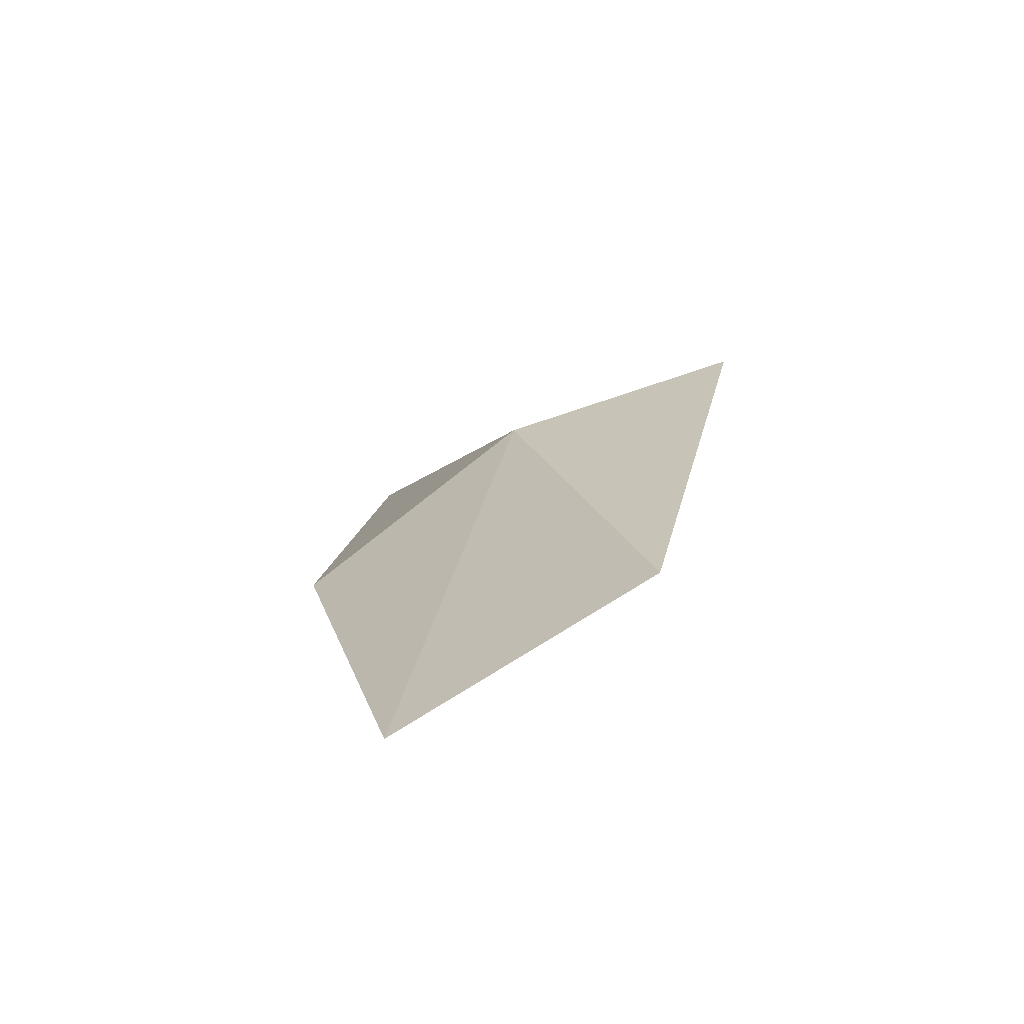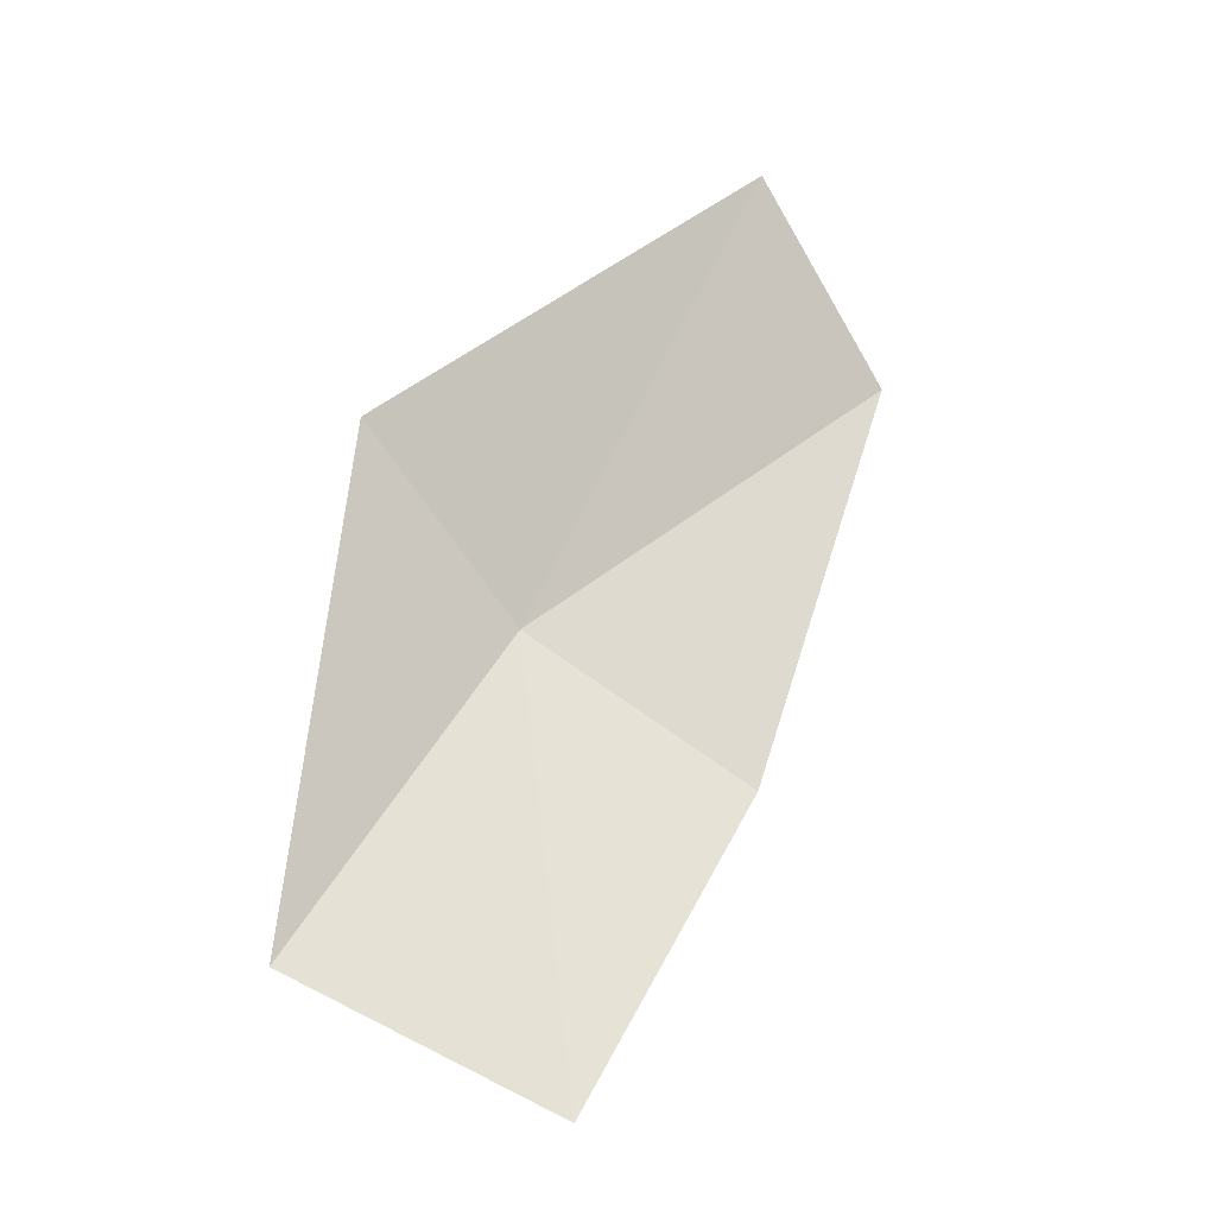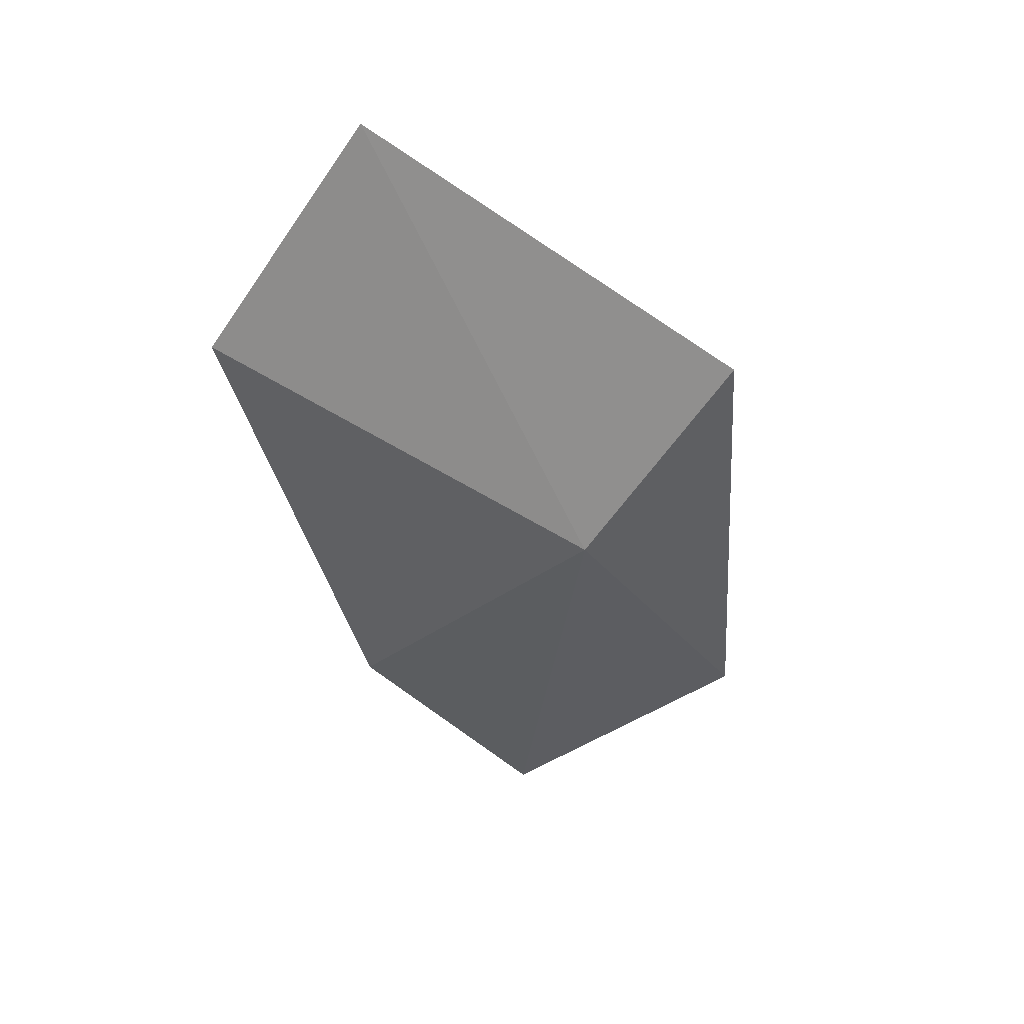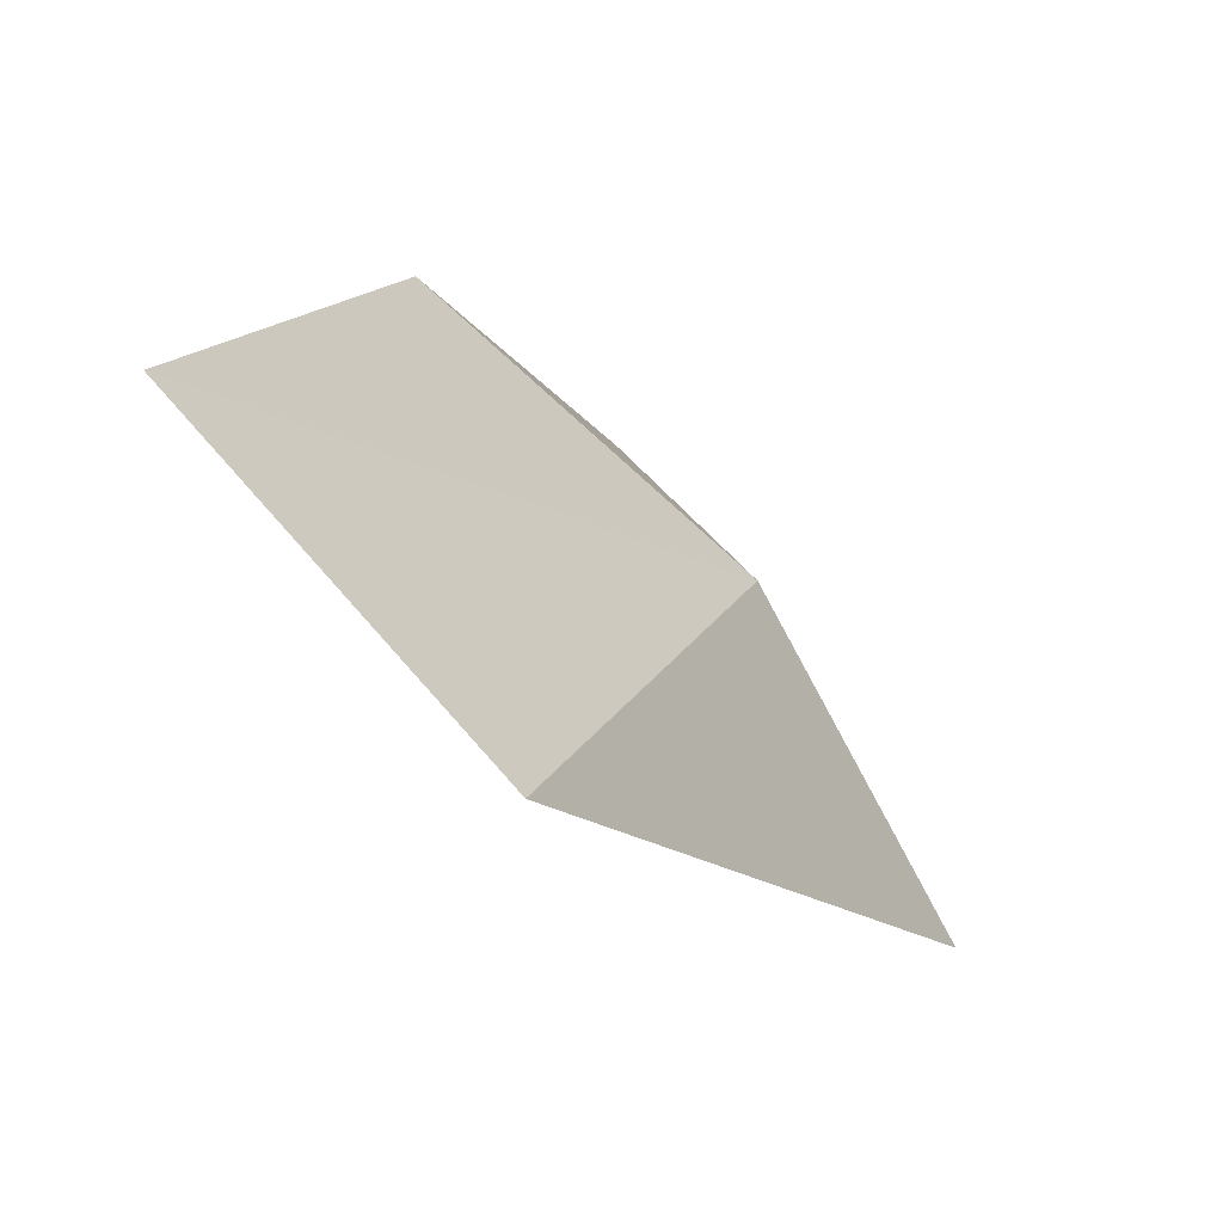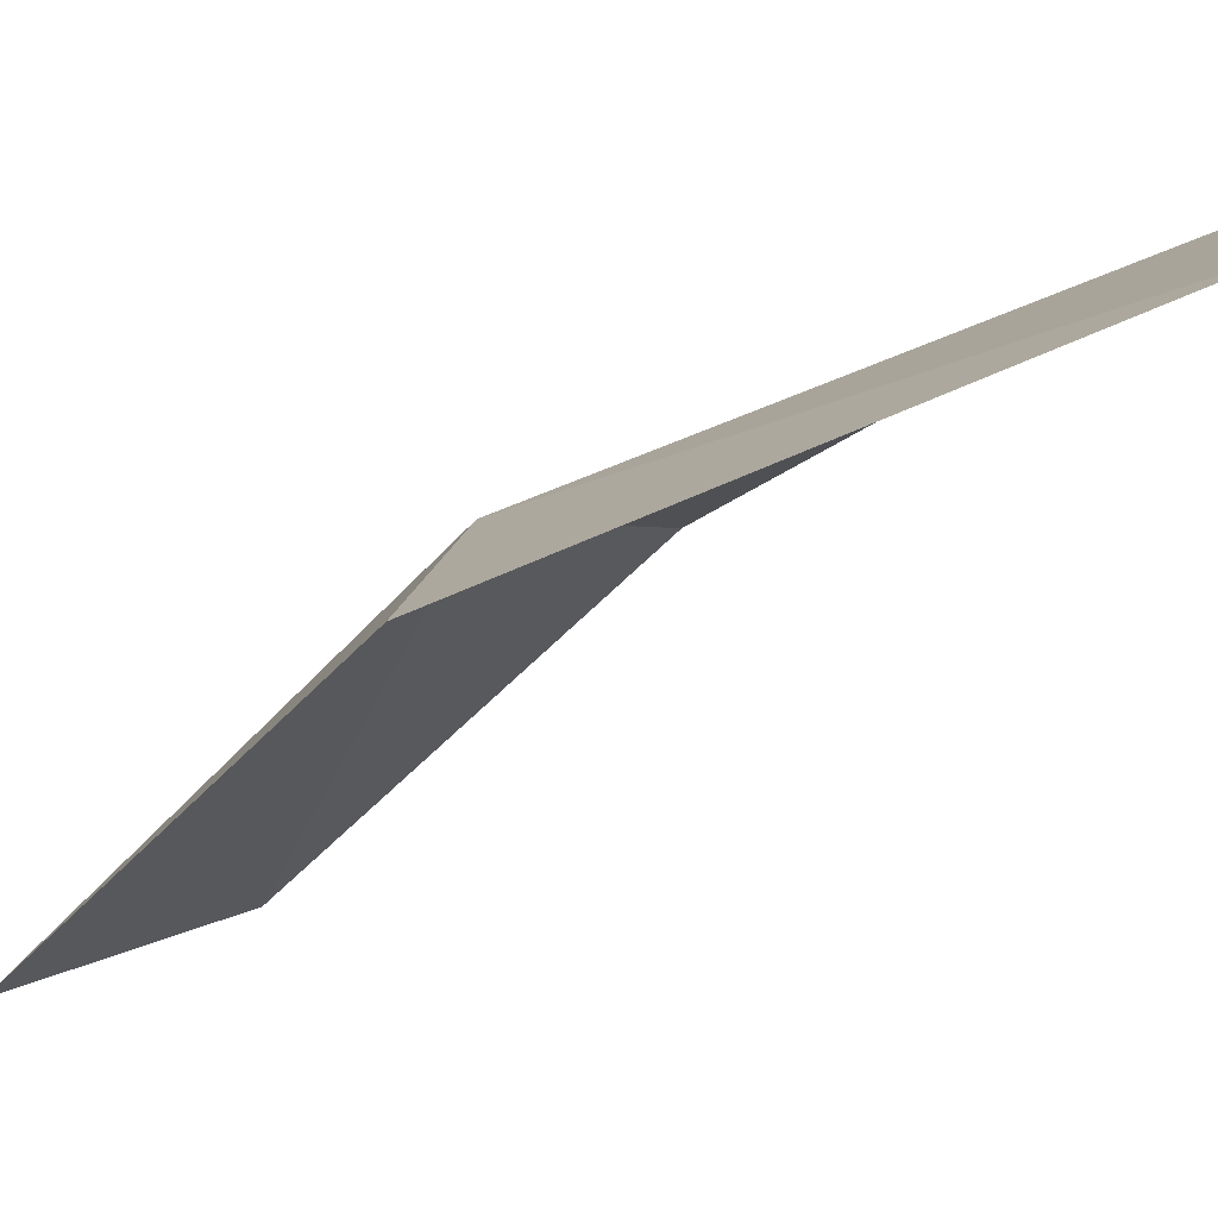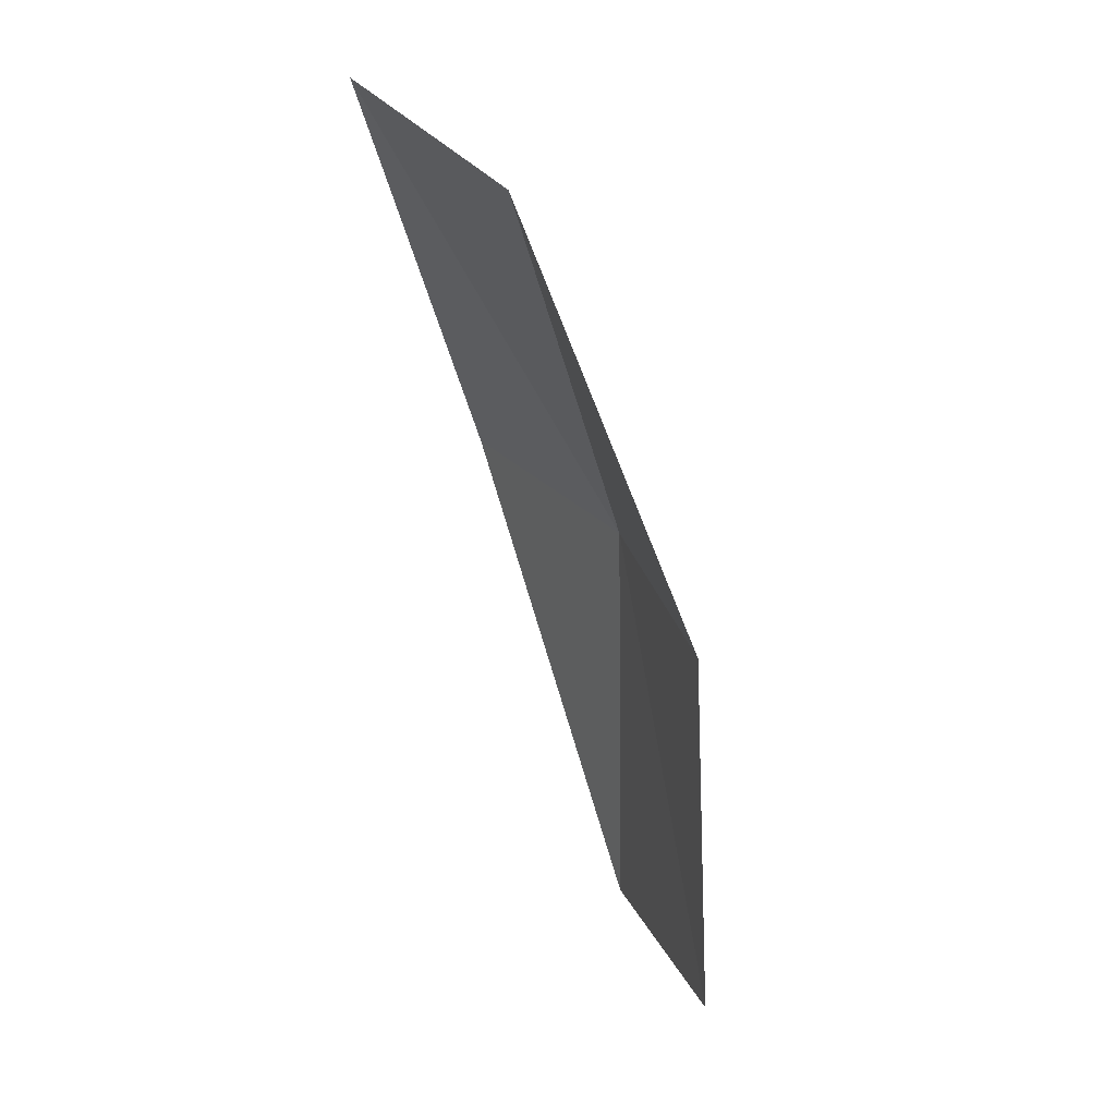
<metadata>
{"format":"obj","ext":"obj","renderer":"f3d","projection":"perspective","resolution":1024,"background":"white","views":[{"elev":-52.6,"azim":-103.0,"up":"+Z"},{"elev":-46.0,"azim":17.8,"up":"+Z"},{"elev":64.4,"azim":-157.0,"up":"+Z"},{"elev":2.1,"azim":-141.9,"up":"+Y"},{"elev":-48.3,"azim":-22.6,"up":"+Y"},{"elev":4.7,"azim":120.0,"up":"+Z"}]}
</metadata>
<code>
v -5.219 -14.84 22.3
v -4.14 -14.59 23.28
v -4.679 -14.3 22
v -5.153 -14.5 20.85
v -5.734 -15.11 21.03
v -4.336 -15.23 23.63
v -5.461 -15.5 22.58
f 1 3 2
f 1 5 4
f 1 4 3
f 1 2 6
f 1 6 7
f 1 7 5

</code>
